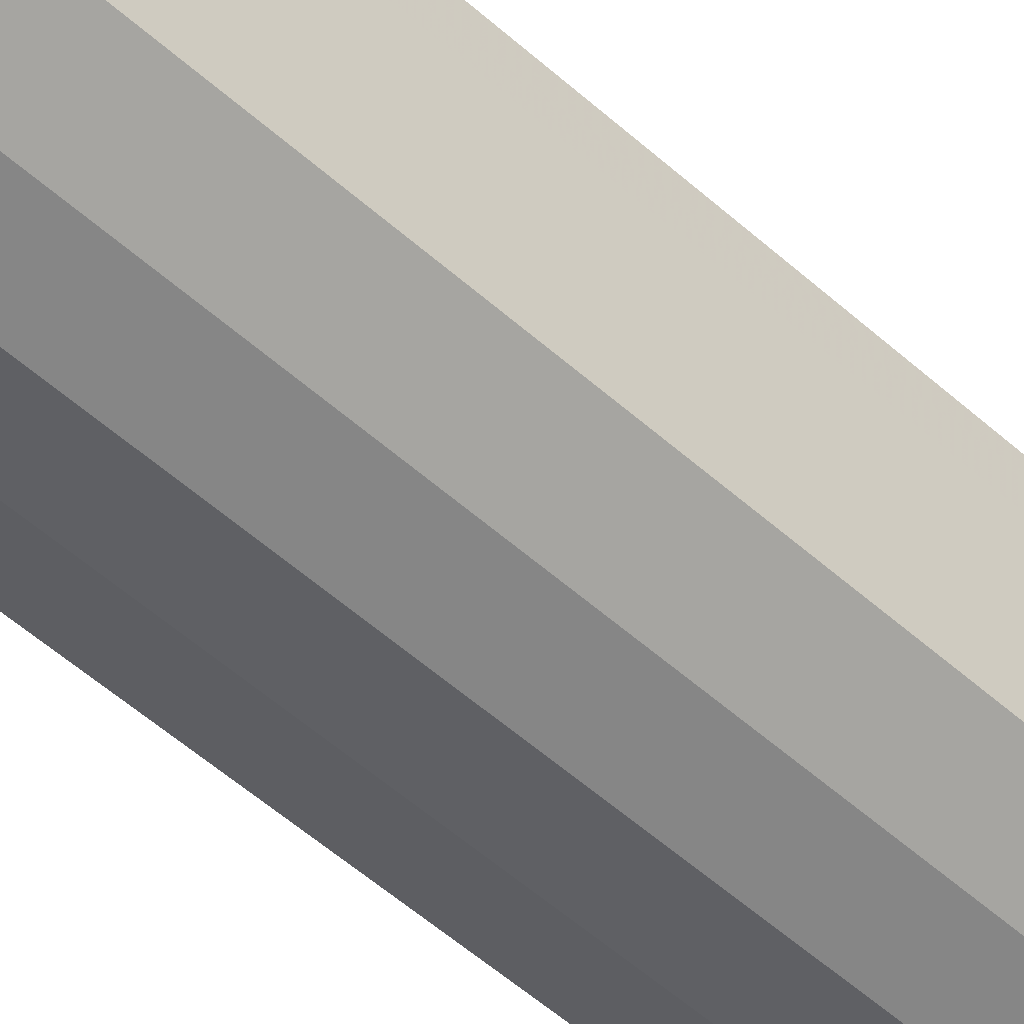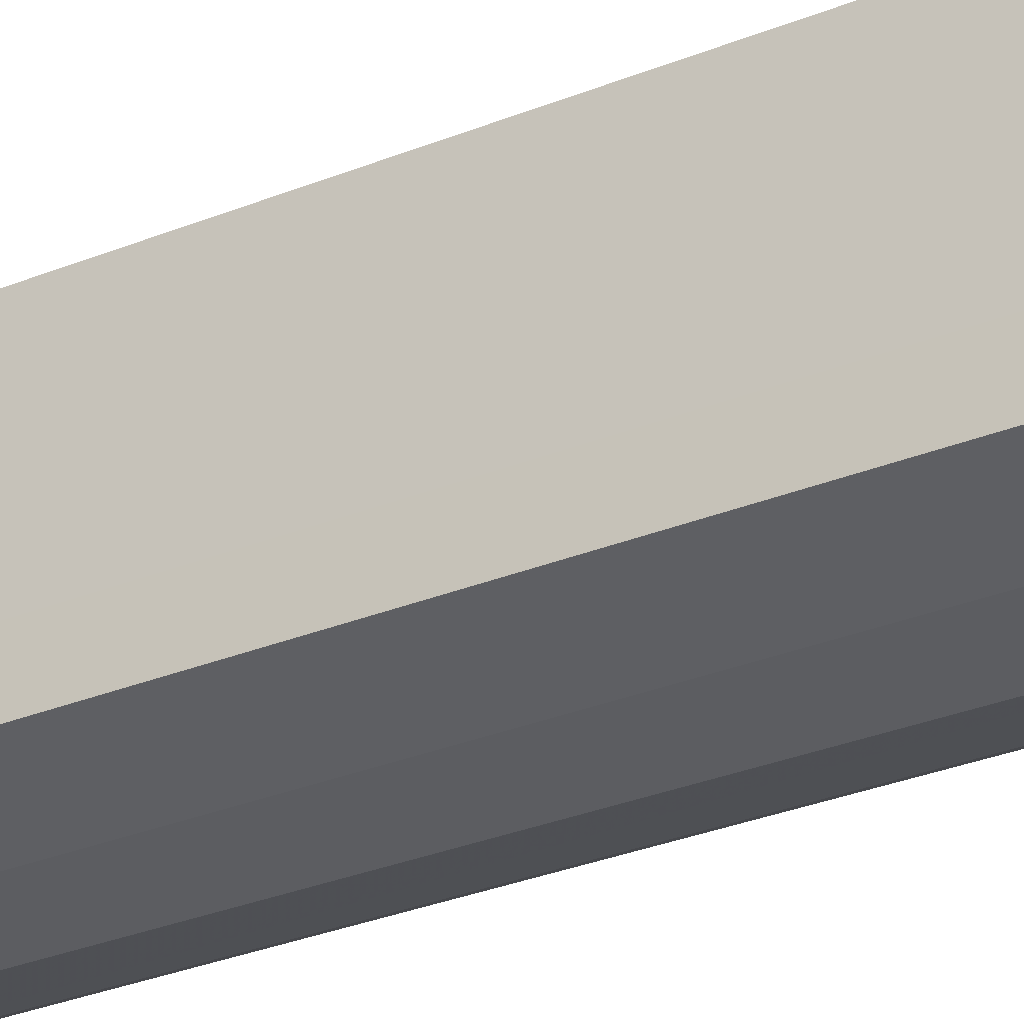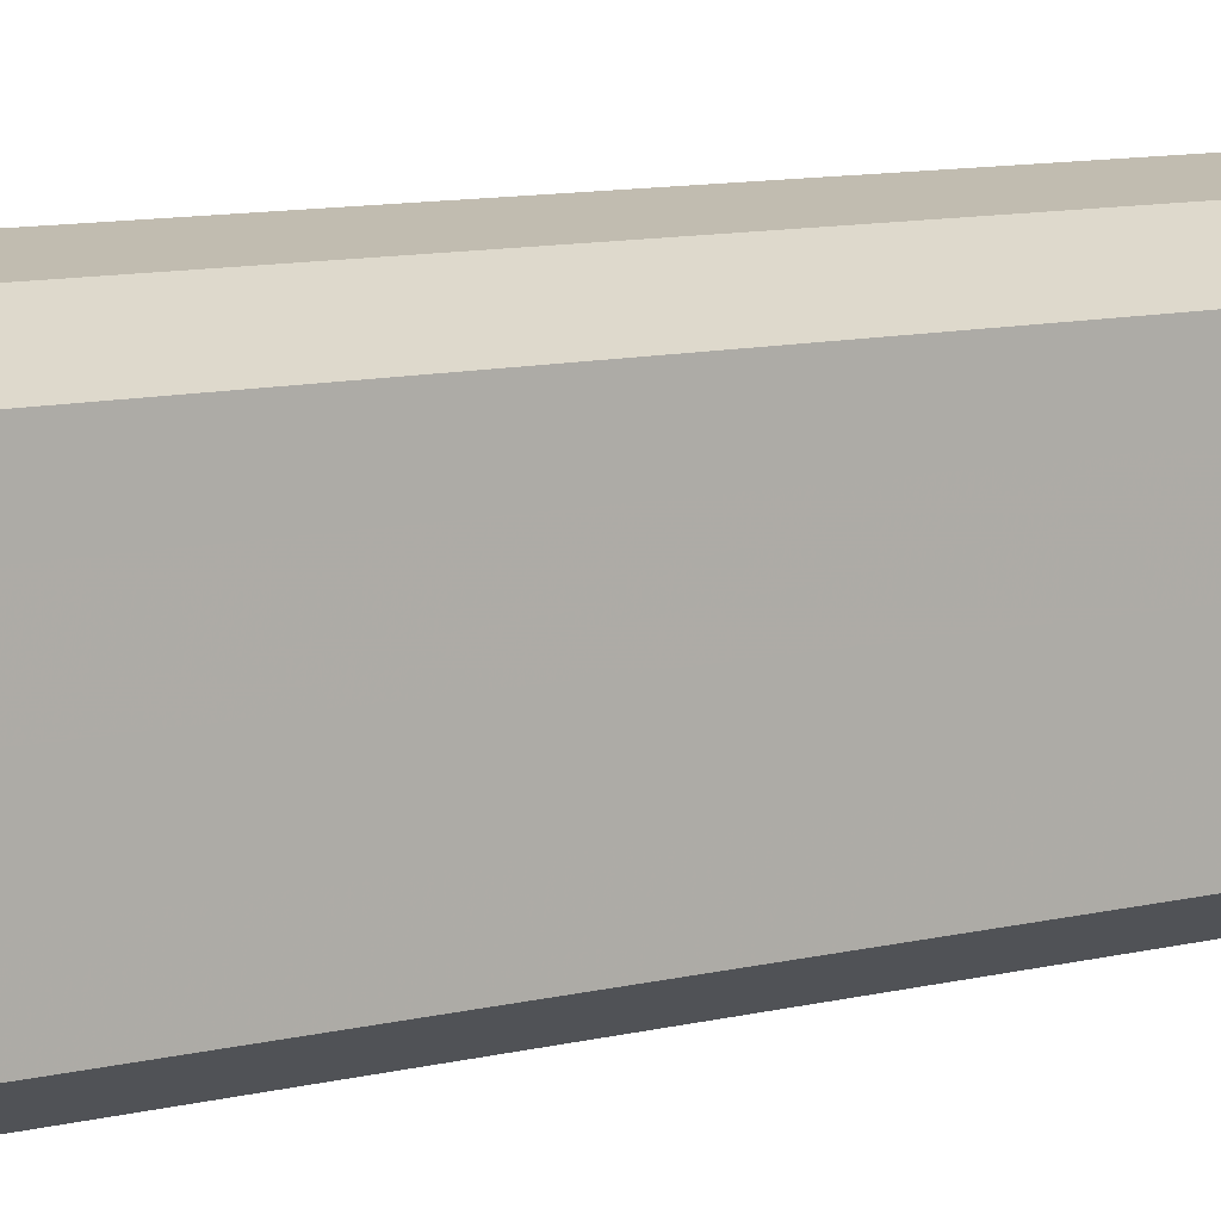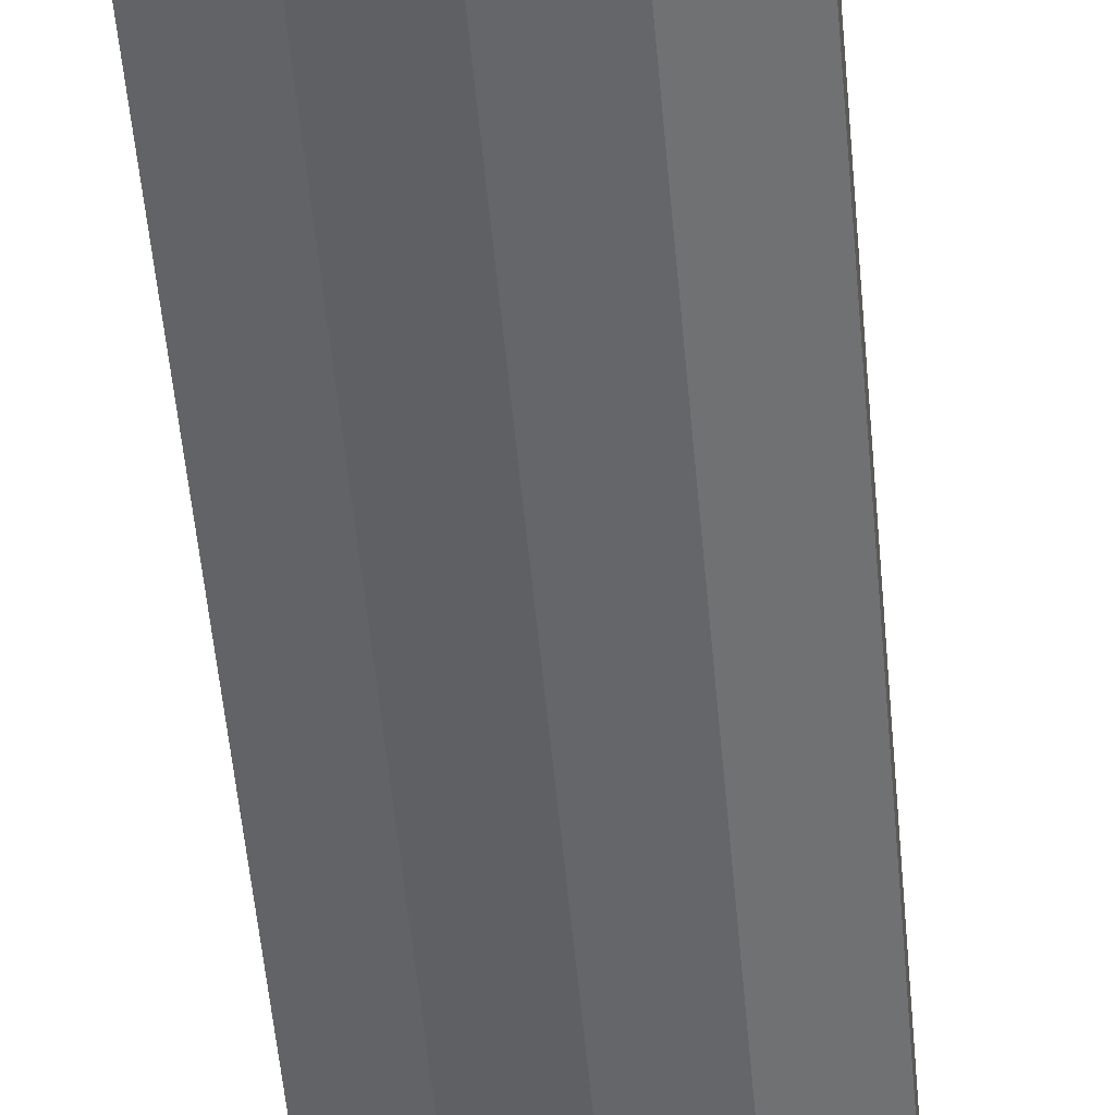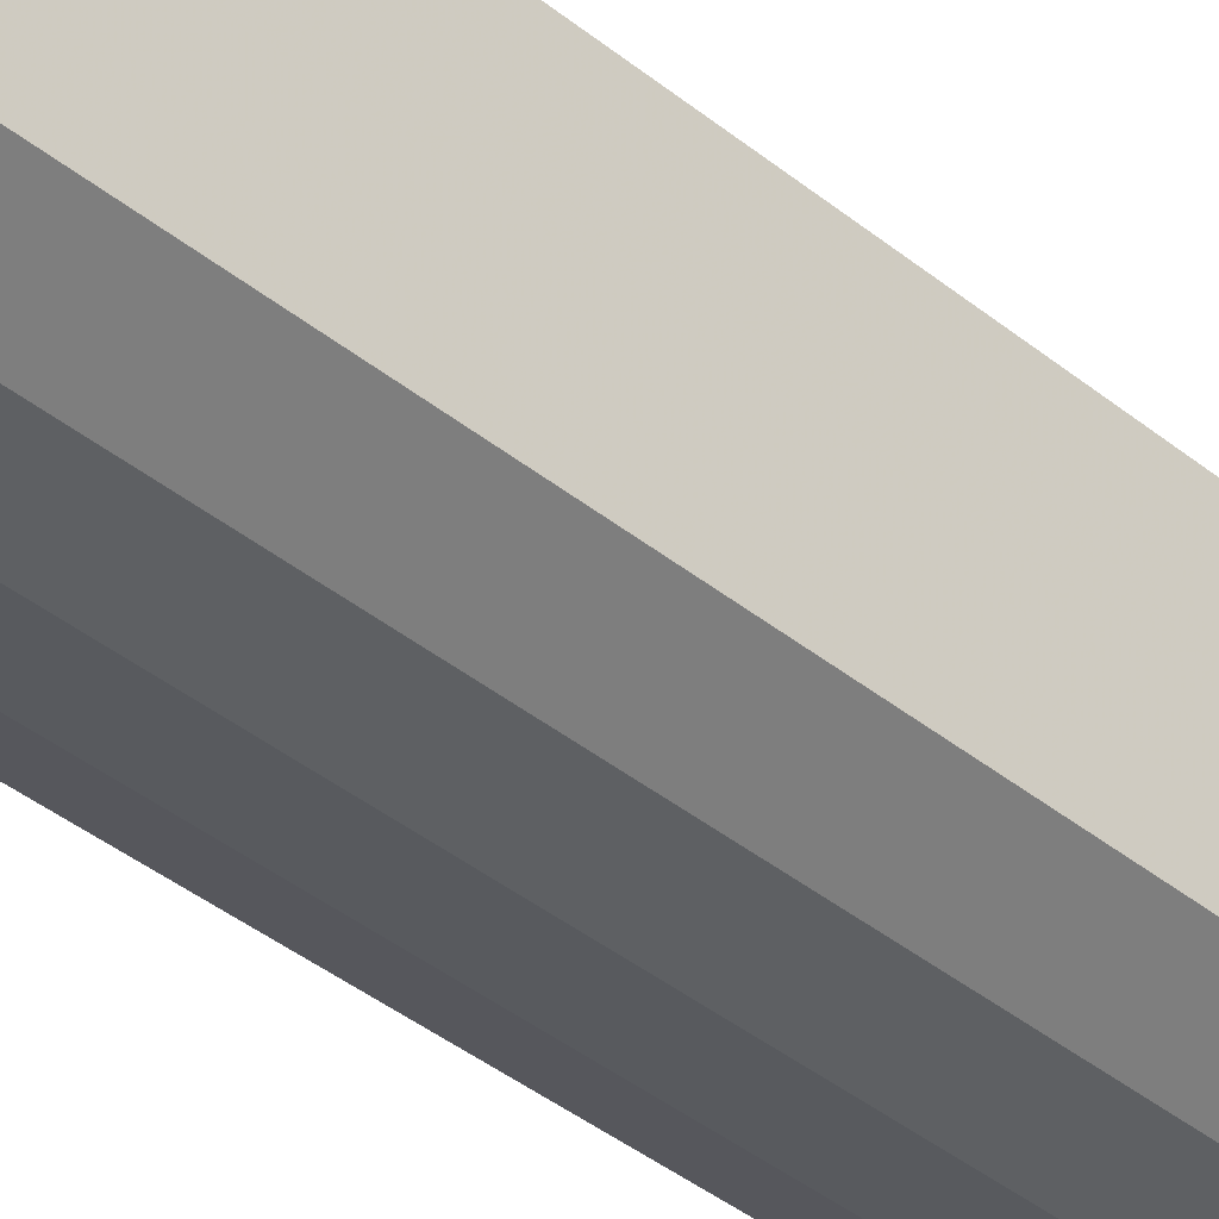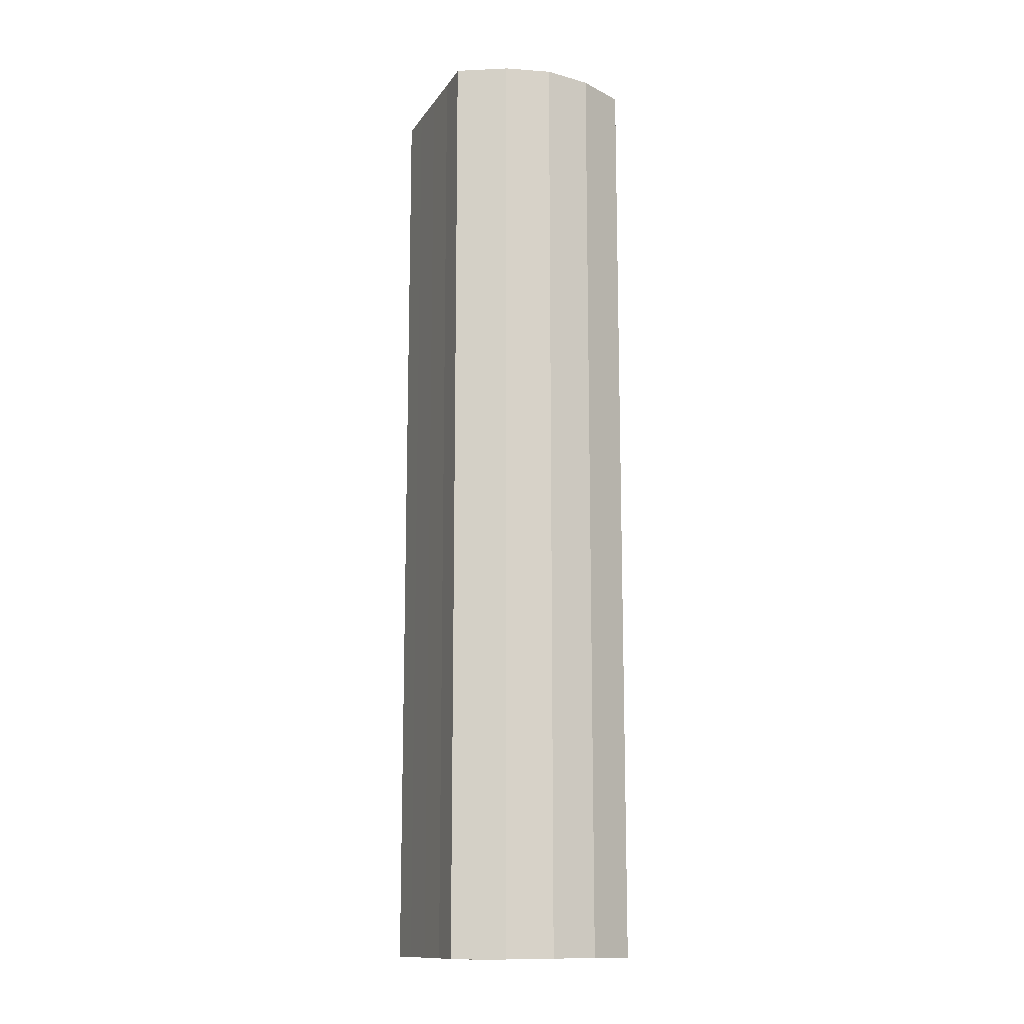
<metadata>
{"format":"obj","ext":"obj","renderer":"f3d","projection":"perspective","resolution":1024,"background":"white","views":[{"elev":-54.1,"azim":-133.5,"up":"+Z"},{"elev":-28.1,"azim":-57.6,"up":"+Z"},{"elev":7.7,"azim":-129.7,"up":"+Z"},{"elev":-50.3,"azim":4.9,"up":"+Z"},{"elev":-38.8,"azim":-135.6,"up":"+Z"},{"elev":-13.3,"azim":158.6,"up":"+Y"}]}
</metadata>
<code>
o 7203
v 2230 1880 7.46
v 2230 1880 7.451
v 2230 1880 7.46
v 2230 1880 7.443
v 2230 1880 7.451
v 2230 1880 7.469
v 2230 1880 7.469
v 2230 1880 7.438
v 2230 1880 7.443
v 2230 1880 7.477
v 2230 1880 7.477
v 2230 1880 7.436
v 2230 1880 7.438
v 2230 1880 7.482
v 2230 1880 7.482
v 2230 1880 7.438
v 2230 1880 7.436
v 2230 1880 7.484
v 2230 1880 7.484
v 2230 1880 7.443
v 2230 1880 7.438
v 2230 1880 7.482
v 2230 1880 7.482
v 2230 1880 7.451
v 2230 1880 7.443
v 2230 1880 7.477
v 2230 1880 7.477
v 2230 1880 7.46
v 2230 1880 7.451
v 2230 1880 7.469
v 2230 1880 7.469
v 2230 1880 7.46
v 2230 1880 7.46
v 2230 1880 7.451
v 2230 1880 7.451
v 2230 1880 7.443
v 2230 1880 7.443
v 2230 1880 7.469
v 2230 1880 7.46
v 2230 1880 7.477
v 2230 1880 7.469
v 2230 1880 7.438
v 2230 1880 7.438
v 2230 1880 7.482
v 2230 1880 7.477
v 2230 1880 7.484
v 2230 1880 7.482
v 2230 1880 7.436
v 2230 1880 7.436
v 2230 1880 7.482
v 2230 1880 7.484
v 2230 1880 7.477
v 2230 1880 7.482
v 2230 1880 7.438
v 2230 1880 7.438
v 2230 1880 7.469
v 2230 1880 7.477
v 2230 1880 7.46
v 2230 1880 7.469
v 2230 1880 7.443
v 2230 1880 7.443
v 2230 1880 7.451
v 2230 1880 7.46
v 2230 1880 7.451
v 2230 1880 7.46
v 2230 1880 7.451
v 2230 1880 7.46
v 2230 1880 7.443
v 2230 1880 7.469
v 2230 1880 7.438
v 2230 1880 7.477
v 2230 1880 7.436
v 2230 1880 7.482
v 2230 1880 7.438
v 2230 1880 7.484
v 2230 1880 7.443
v 2230 1880 7.482
v 2230 1880 7.451
v 2230 1880 7.477
v 2230 1880 7.46
v 2230 1880 7.469
v 2230 1880 7.46
v 2230 1880 7.46
v 2230 1880 7.451
v 2230 1880 7.469
v 2230 1880 7.443
v 2230 1880 7.477
v 2230 1880 7.438
v 2230 1880 7.482
v 2230 1880 7.436
v 2230 1880 7.484
v 2230 1880 7.438
v 2230 1880 7.482
v 2230 1880 7.443
v 2230 1880 7.477
v 2230 1880 7.451
v 2230 1880 7.469
v 2230 1880 7.46
f 1 2 3
f 2 4 5
f 6 1 7
f 4 8 9
f 10 6 11
f 8 12 13
f 14 10 15
f 12 16 17
f 18 14 19
f 16 20 21
f 22 18 23
f 20 24 25
f 26 22 27
f 24 28 29
f 30 26 31
f 28 30 32
f 33 34 35
f 35 36 37
f 38 39 33
f 40 41 38
f 37 42 43
f 44 45 40
f 46 47 44
f 43 48 49
f 50 51 46
f 52 53 50
f 49 54 55
f 56 57 52
f 58 59 56
f 55 60 61
f 62 63 58
f 61 64 62
f 65 66 67
f 65 68 66
f 65 67 69
f 65 70 68
f 65 69 71
f 65 72 70
f 65 71 73
f 65 74 72
f 65 73 75
f 65 76 74
f 65 75 77
f 65 78 76
f 65 77 79
f 65 80 78
f 65 79 81
f 65 81 80
f 82 83 84
f 82 85 83
f 82 84 86
f 82 87 85
f 82 86 88
f 82 89 87
f 82 88 90
f 82 91 89
f 82 90 92
f 82 93 91
f 82 92 94
f 82 95 93
f 82 94 96
f 82 97 95
f 82 96 98
f 82 98 97

</code>
